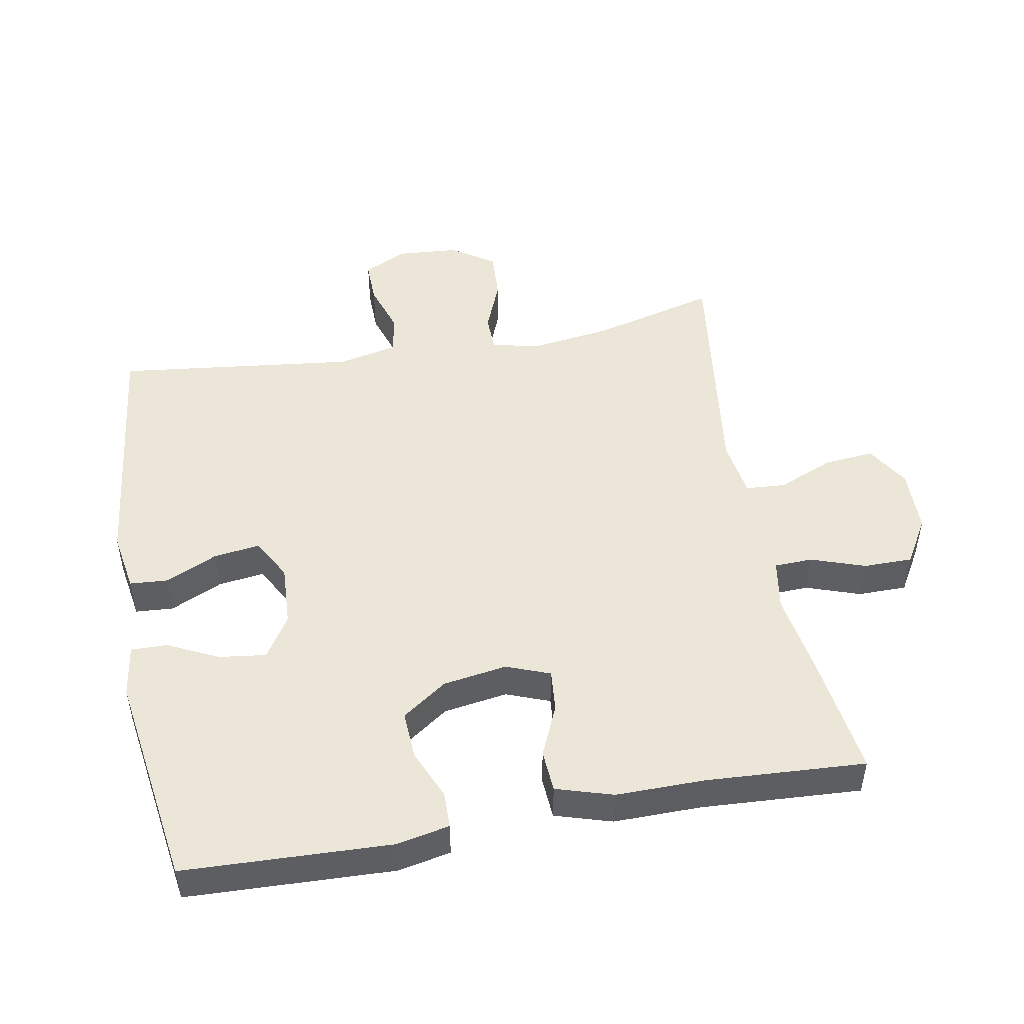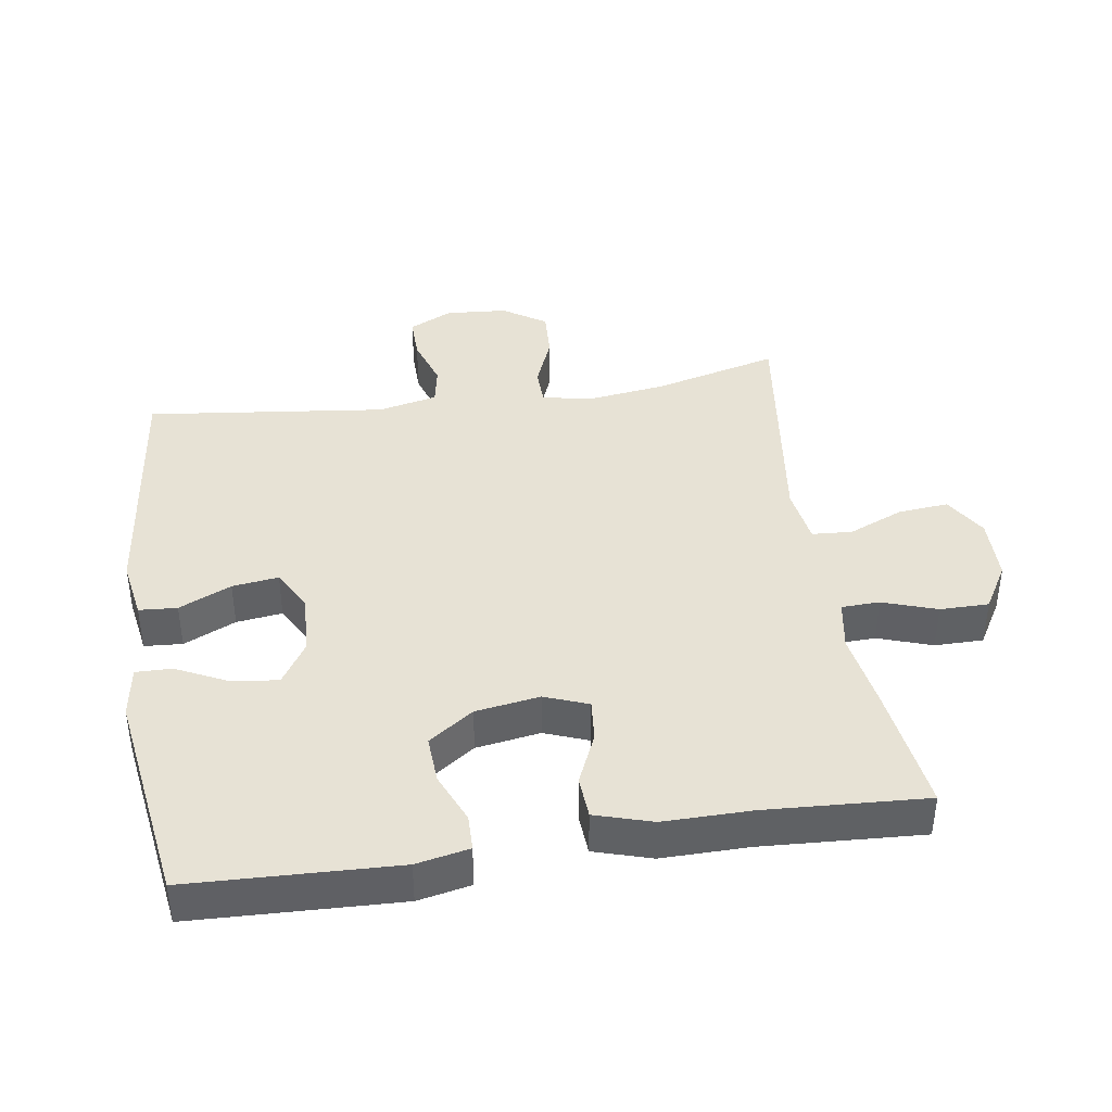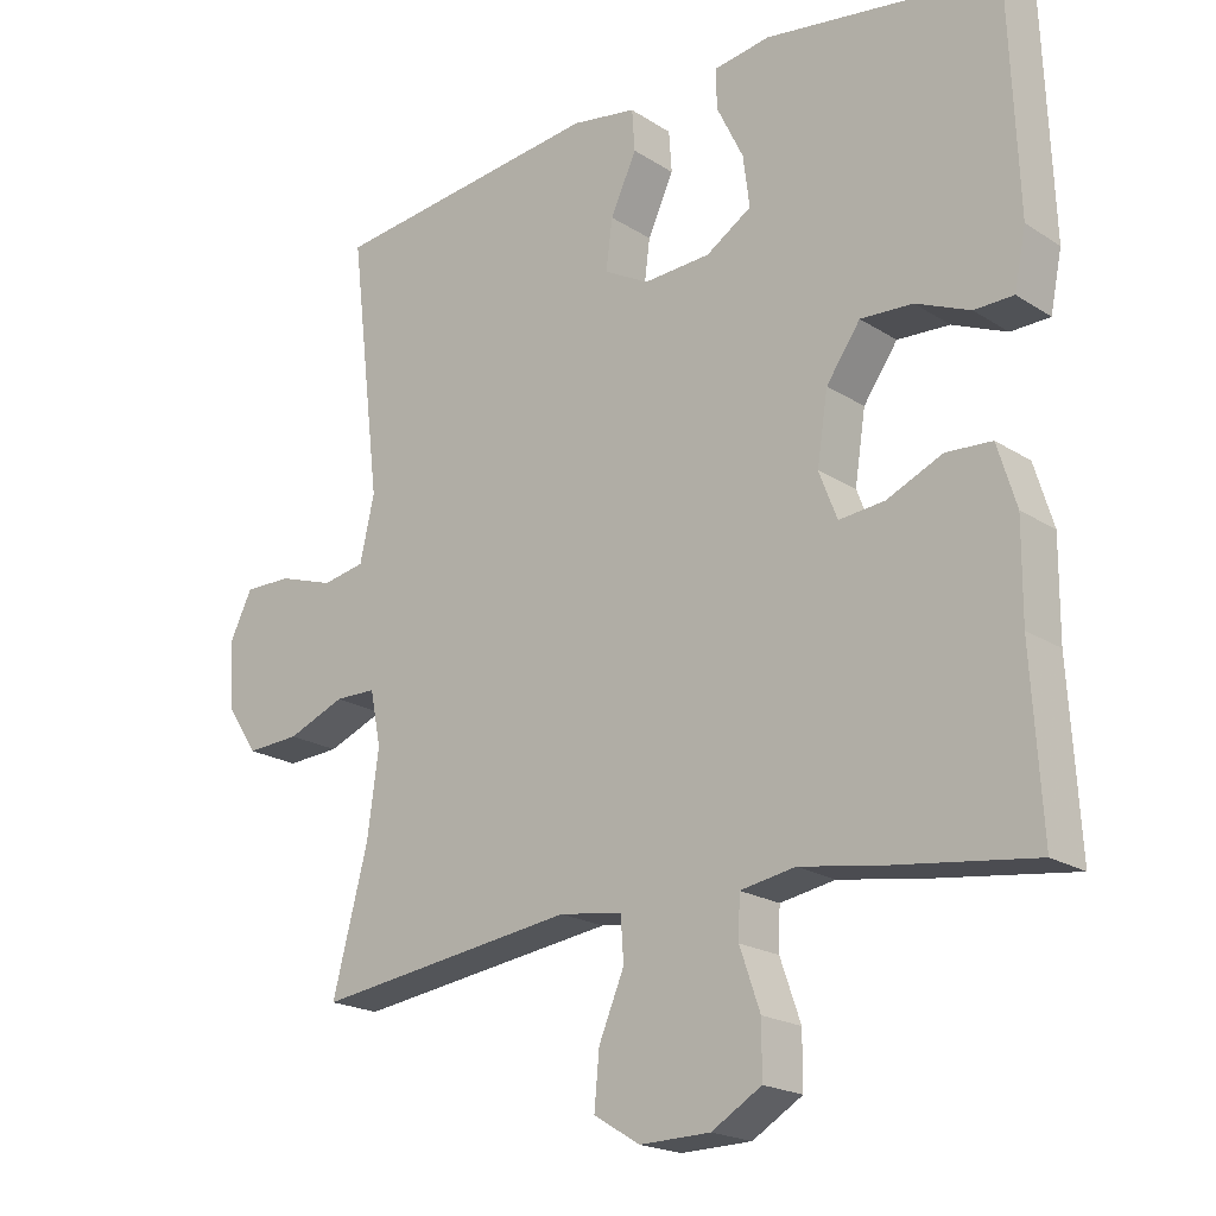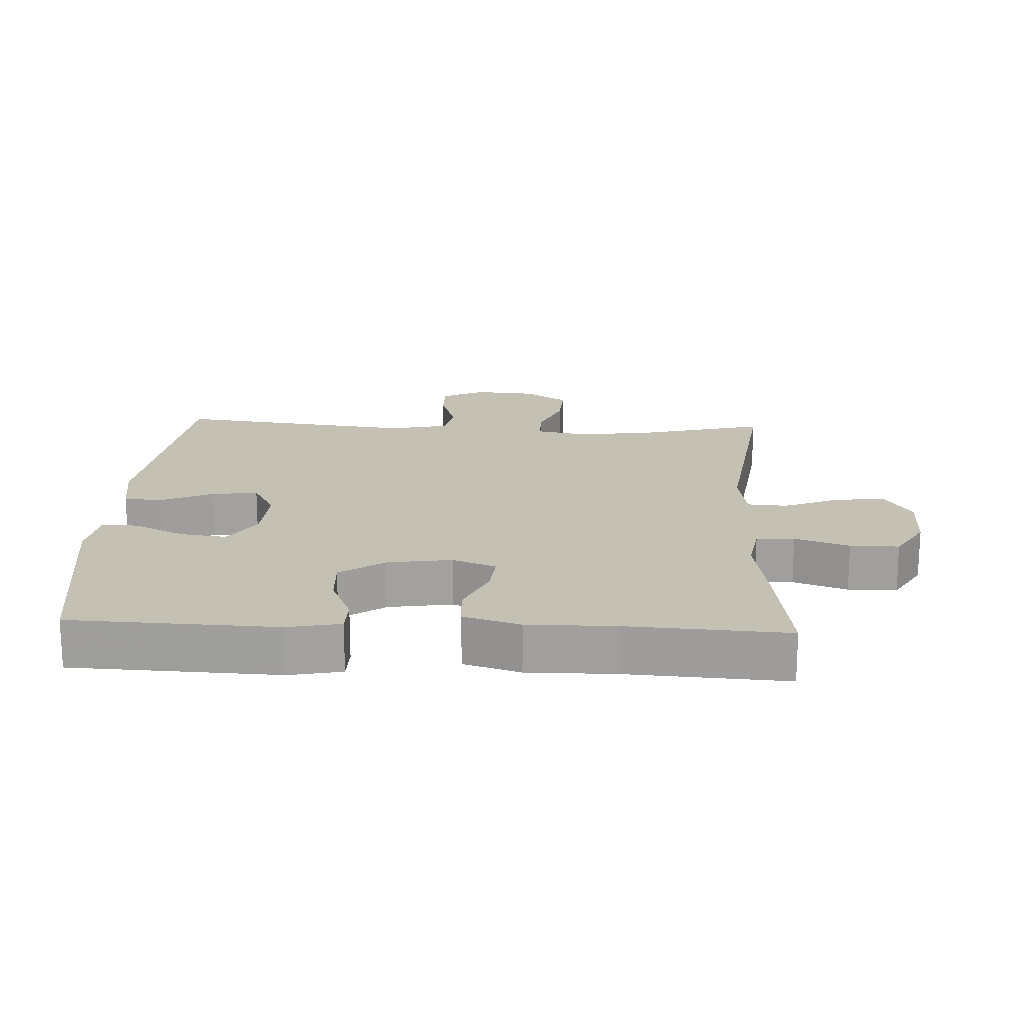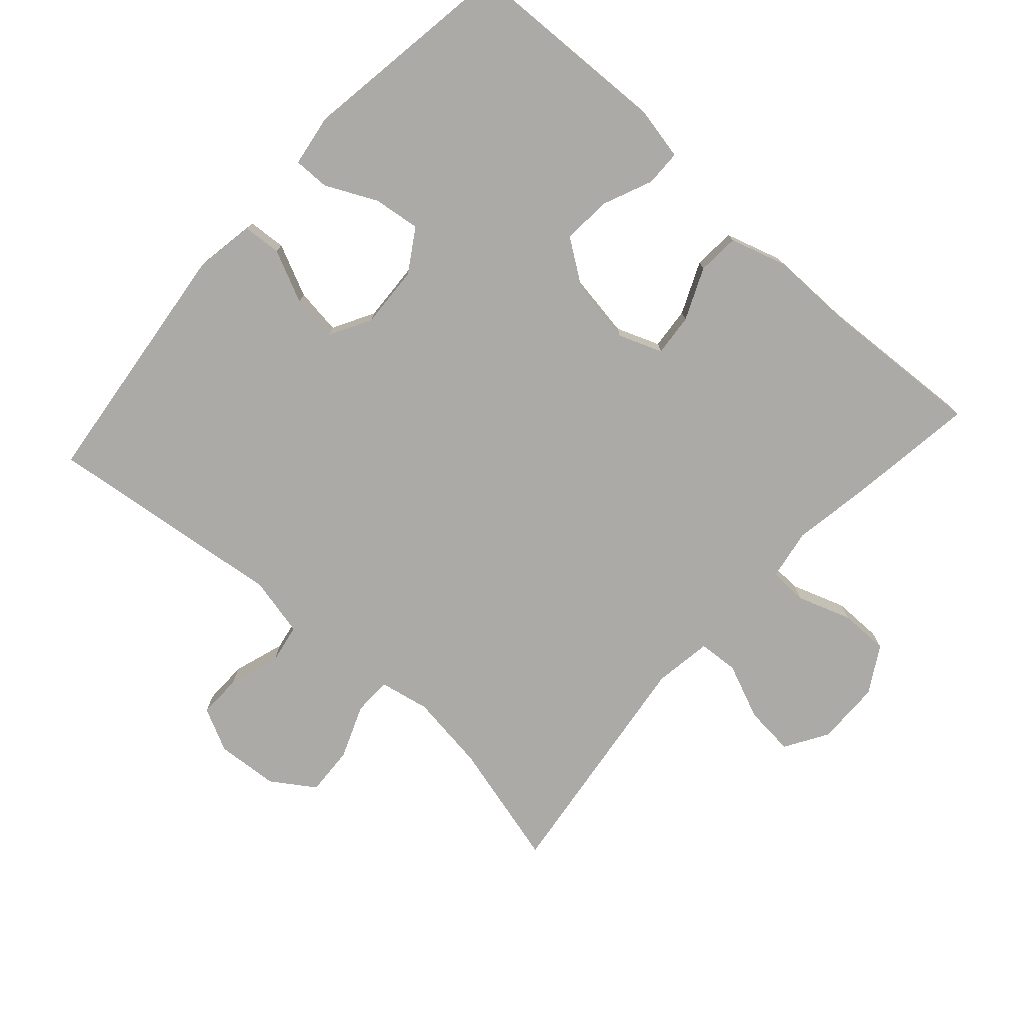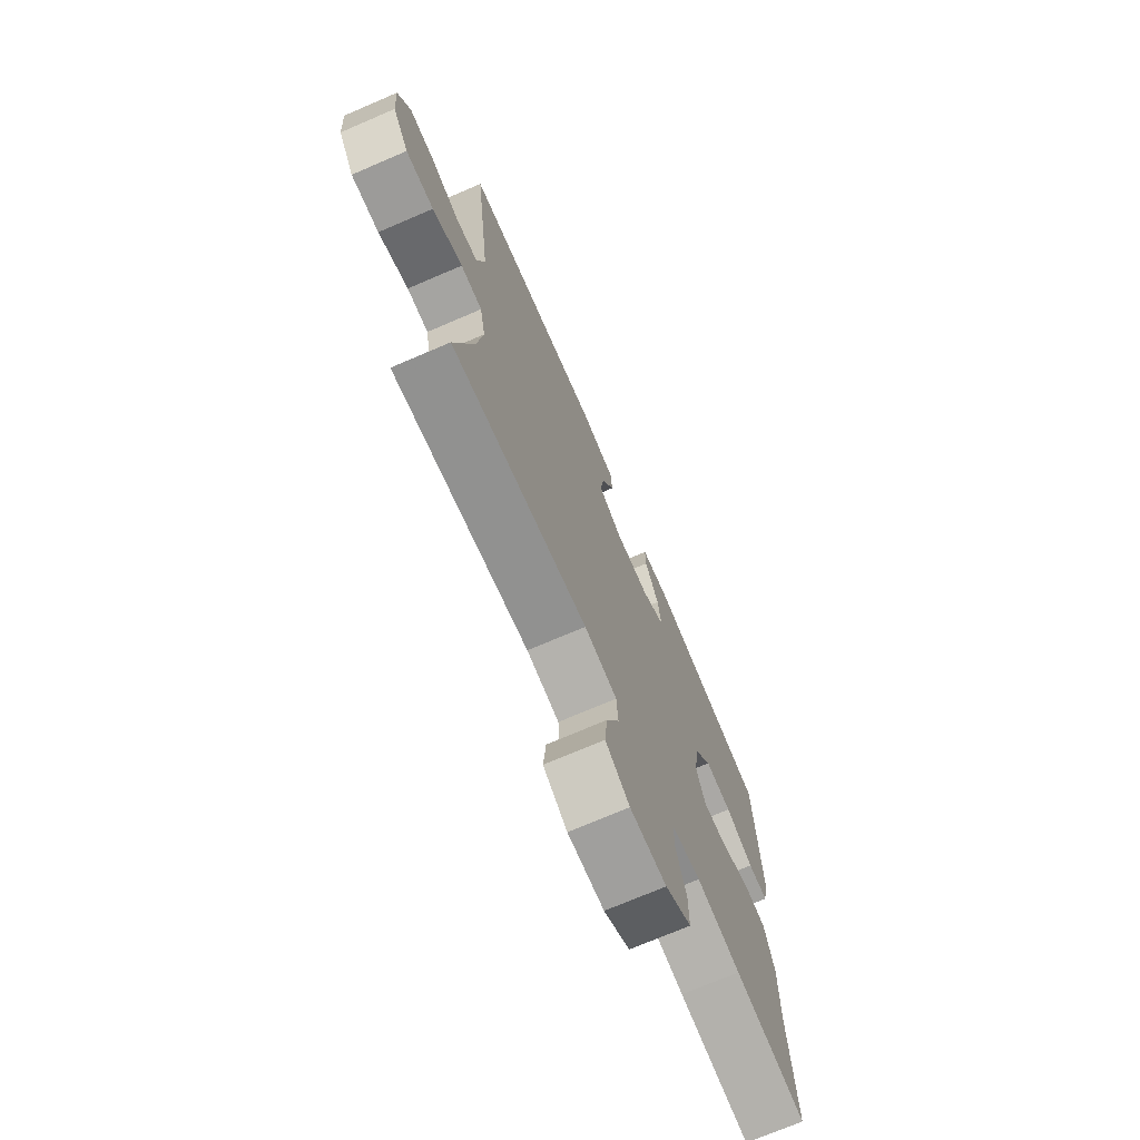
<metadata>
{"format":"obj","ext":"obj","renderer":"f3d","projection":"perspective","resolution":1024,"background":"white","views":[{"elev":48.8,"azim":79.6,"up":"+Y"},{"elev":40.3,"azim":81.3,"up":"+Y"},{"elev":-20.1,"azim":40.7,"up":"+Z"},{"elev":18.4,"azim":92.8,"up":"+Y"},{"elev":-76.0,"azim":48.0,"up":"+Y"},{"elev":-72.5,"azim":-66.8,"up":"+Z"}]}
</metadata>
<code>
v -0.5 0.07 -0.5
v -0.451 0.07 -0.312
v -0.435 0.07 -0.195
v -0.45 0.07 -0.12
v -0.507 0.07 -0.119
v -0.587 0.07 -0.151
v -0.661 0.07 -0.155
v -0.704 0.07 -0.091
v -0.711 0.07 0.002
v -0.679 0.07 0.067
v -0.613 0.07 0.066
v -0.536 0.07 0.041
v -0.477 0.07 0.052
v -0.457 0.07 0.141
v -0.5 0.07 0.5
v -0.121 0.07 0.544
v -0.031 0.07 0.529
v -0.027 0.07 0.472
v -0.063 0.07 0.394
v -0.072 0.07 0.325
v -0.01 0.07 0.291
v 0.083 0.07 0.296
v 0.146 0.07 0.336
v 0.137 0.07 0.406
v 0.1 0.07 0.482
v 0.099 0.07 0.536
v 0.177 0.07 0.548
v 0.5 0.07 0.5
v 0.512 0.07 0.191
v 0.496 0.07 0.112
v 0.442 0.07 0.111
v 0.367 0.07 0.143
v 0.295 0.07 0.147
v 0.248 0.07 0.08
v 0.233 0.07 -0.016
v 0.258 0.07 -0.081
v 0.321 0.07 -0.075
v 0.398 0.07 -0.041
v 0.461 0.07 -0.045
v 0.487 0.07 -0.13
v 0.486 0.07 -0.261
v 0.5 0.07 -0.5
v 0.308 0.07 -0.474
v 0.191 0.07 -0.455
v 0.115 0.07 -0.468
v 0.113 0.07 -0.525
v 0.141 0.07 -0.606
v 0.141 0.07 -0.679
v 0.072 0.07 -0.72
v -0.025 0.07 -0.722
v -0.089 0.07 -0.683
v -0.082 0.07 -0.608
v -0.047 0.07 -0.525
v -0.051 0.07 -0.465
v -0.138 0.07 -0.452
v -0.5 0 -0.5
v -0.451 0 -0.312
v -0.435 0 -0.195
v -0.45 0 -0.12
v -0.507 0 -0.119
v -0.587 0 -0.151
v -0.661 0 -0.155
v -0.704 0 -0.091
v -0.711 0 0.002
v -0.679 0 0.067
v -0.613 0 0.066
v -0.536 0 0.041
v -0.477 0 0.052
v -0.457 0 0.141
v -0.5 0 0.5
v -0.121 0 0.544
v -0.031 0 0.529
v -0.027 0 0.472
v -0.063 0 0.394
v -0.072 0 0.325
v -0.01 0 0.291
v 0.083 0 0.296
v 0.146 0 0.336
v 0.137 0 0.406
v 0.1 0 0.482
v 0.099 0 0.536
v 0.177 0 0.548
v 0.5 0 0.5
v 0.512 0 0.191
v 0.496 0 0.112
v 0.442 0 0.111
v 0.367 0 0.143
v 0.295 0 0.147
v 0.248 0 0.08
v 0.233 0 -0.016
v 0.258 0 -0.081
v 0.321 0 -0.075
v 0.398 0 -0.041
v 0.461 0 -0.045
v 0.487 0 -0.13
v 0.486 0 -0.261
v 0.5 0 -0.5
v 0.308 0 -0.474
v 0.191 0 -0.455
v 0.115 0 -0.468
v 0.113 0 -0.525
v 0.141 0 -0.606
v 0.141 0 -0.679
v 0.072 0 -0.72
v -0.025 0 -0.722
v -0.089 0 -0.683
v -0.082 0 -0.608
v -0.047 0 -0.525
v -0.051 0 -0.465
v -0.138 0 -0.452
f 51 52 53
f 50 51 53
f 49 50 53
f 48 49 53
f 47 48 53
f 46 47 53
f 45 46 53 54
f 44 45 54 55
f 41 42 43 44
f 41 44 55
f 40 41 55
f 39 40 55
f 38 39 55
f 37 38 55
f 30 31 32
f 29 30 32
f 28 29 32
f 27 28 32
f 26 27 32
f 25 26 32
f 24 25 32
f 23 24 32 33
f 22 23 33 34
f 17 18 19
f 16 17 19
f 15 16 19
f 14 15 19
f 13 14 19 20
f 10 11 12
f 9 10 12
f 8 9 12
f 7 8 12
f 6 7 12
f 5 6 12
f 4 5 12 13
f 13 20 21
f 4 13 21
f 3 4 21
f 55 1 2
f 37 55 2
f 36 37 2
f 22 34 35
f 22 35 36
f 21 22 36
f 3 21 36
f 2 3 36
f 108 107 106
f 108 106 105
f 108 105 104
f 108 104 103
f 108 103 102
f 108 102 101
f 109 108 101 100
f 110 109 100 99
f 99 98 97 96
f 110 99 96
f 110 96 95
f 110 95 94
f 110 94 93
f 110 93 92
f 87 86 85
f 87 85 84
f 87 84 83
f 87 83 82
f 87 82 81
f 87 81 80
f 87 80 79
f 88 87 79 78
f 89 88 78 77
f 74 73 72
f 74 72 71
f 74 71 70
f 74 70 69
f 75 74 69 68
f 67 66 65
f 67 65 64
f 67 64 63
f 67 63 62
f 67 62 61
f 67 61 60
f 68 67 60 59
f 76 75 68
f 76 68 59
f 76 59 58
f 57 56 110
f 57 110 92
f 57 92 91
f 90 89 77
f 91 90 77
f 91 77 76
f 91 76 58
f 91 58 57
f 1 56 57 2
f 2 57 58 3
f 3 58 59 4
f 4 59 60 5
f 5 60 61 6
f 6 61 62 7
f 7 62 63 8
f 8 63 64 9
f 9 64 65 10
f 10 65 66 11
f 11 66 67 12
f 12 67 68 13
f 13 68 69 14
f 14 69 70 15
f 15 70 71 16
f 16 71 72 17
f 17 72 73 18
f 18 73 74 19
f 19 74 75 20
f 20 75 76 21
f 21 76 77 22
f 22 77 78 23
f 23 78 79 24
f 24 79 80 25
f 25 80 81 26
f 26 81 82 27
f 27 82 83 28
f 28 83 84 29
f 29 84 85 30
f 30 85 86 31
f 31 86 87 32
f 32 87 88 33
f 33 88 89 34
f 34 89 90 35
f 35 90 91 36
f 36 91 92 37
f 37 92 93 38
f 38 93 94 39
f 39 94 95 40
f 40 95 96 41
f 41 96 97 42
f 42 97 98 43
f 43 98 99 44
f 44 99 100 45
f 45 100 101 46
f 46 101 102 47
f 47 102 103 48
f 48 103 104 49
f 49 104 105 50
f 50 105 106 51
f 51 106 107 52
f 52 107 108 53
f 53 108 109 54
f 54 109 110 55
f 55 110 56 1

</code>
